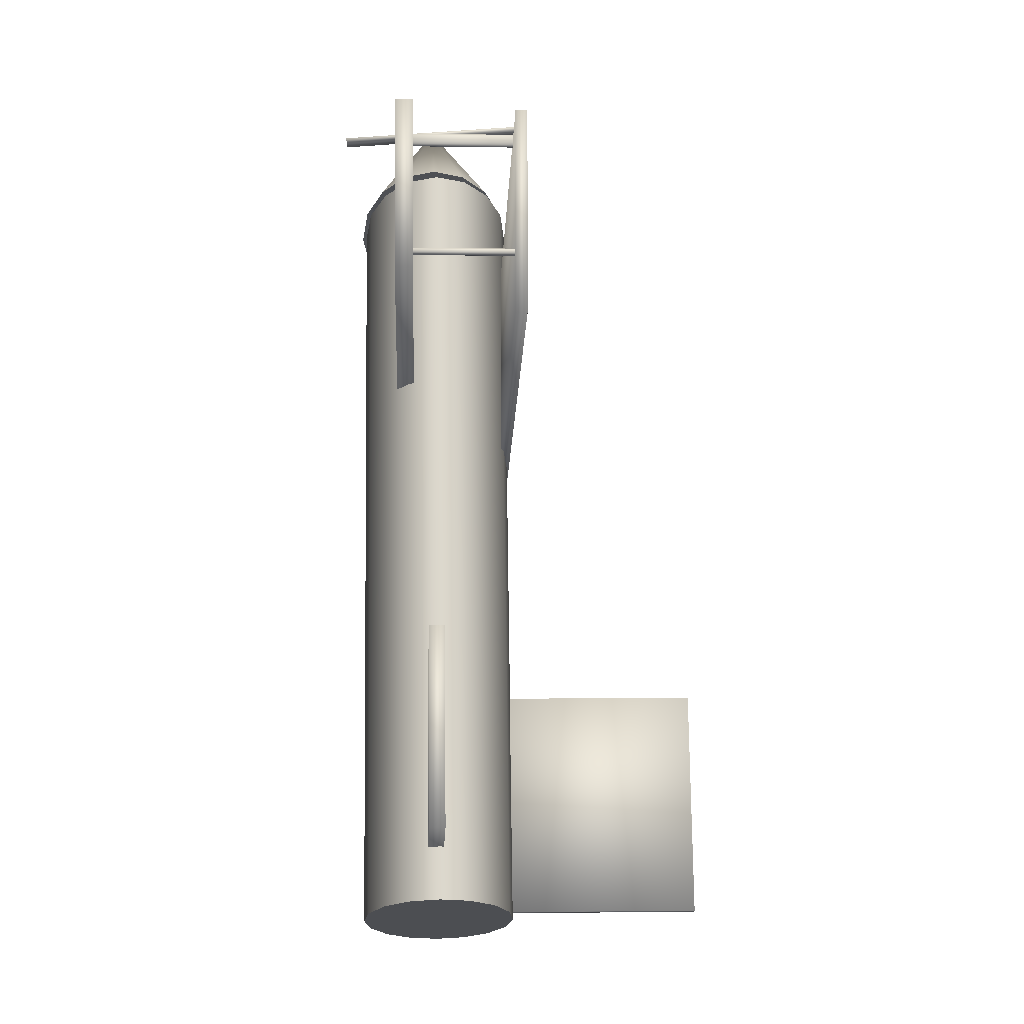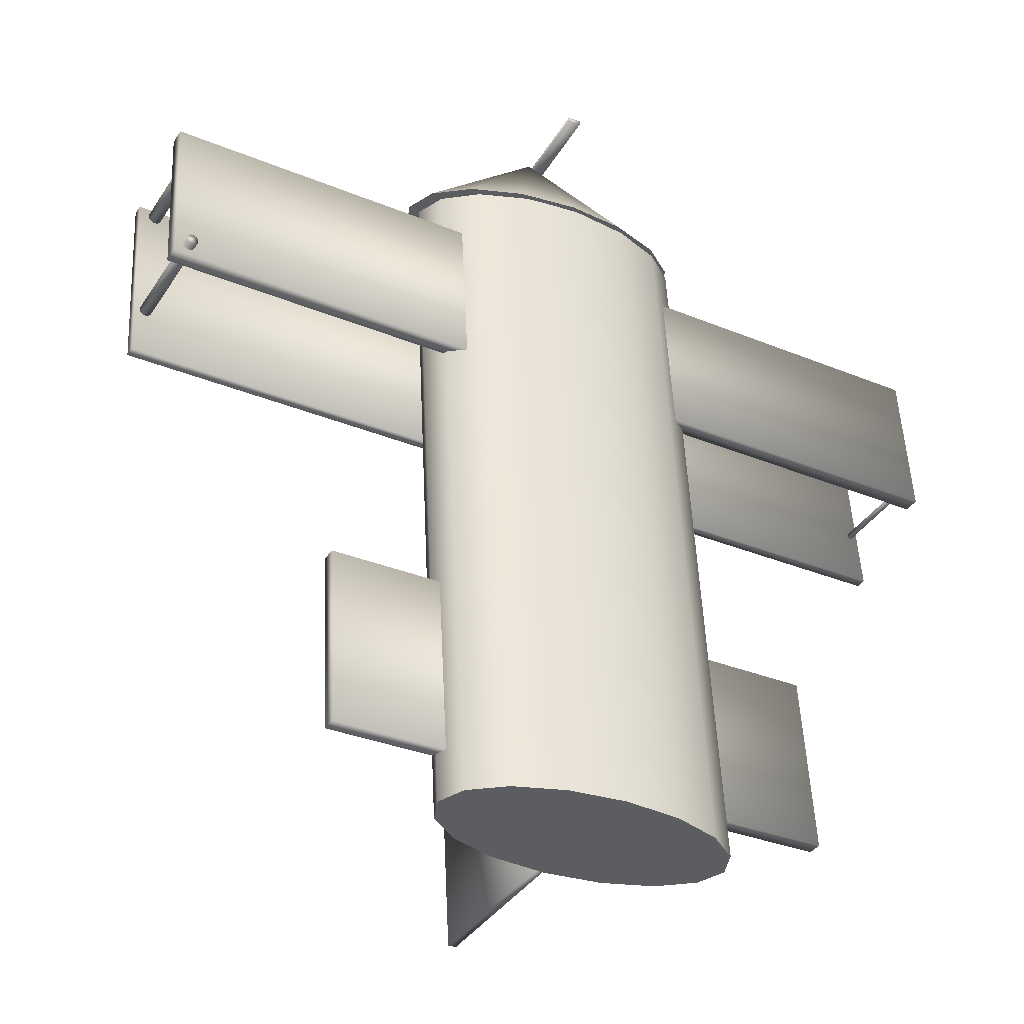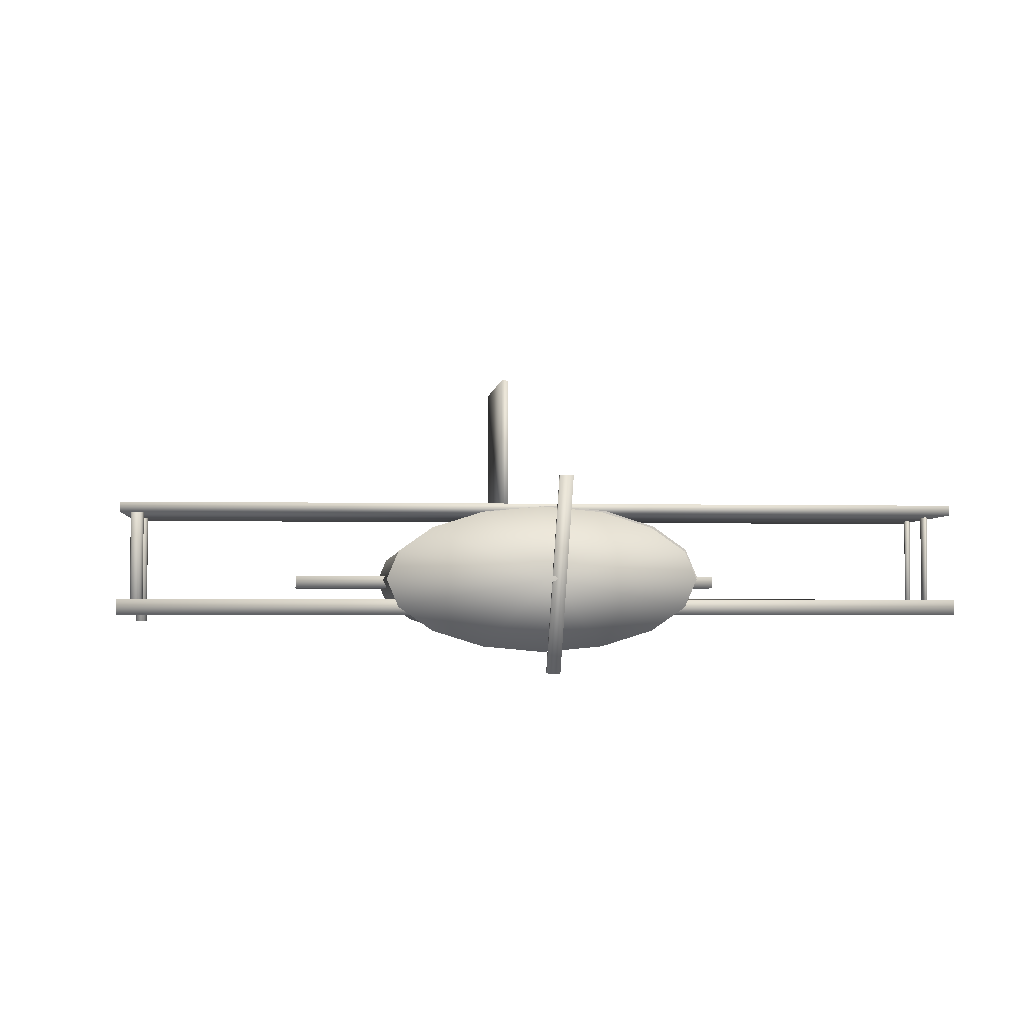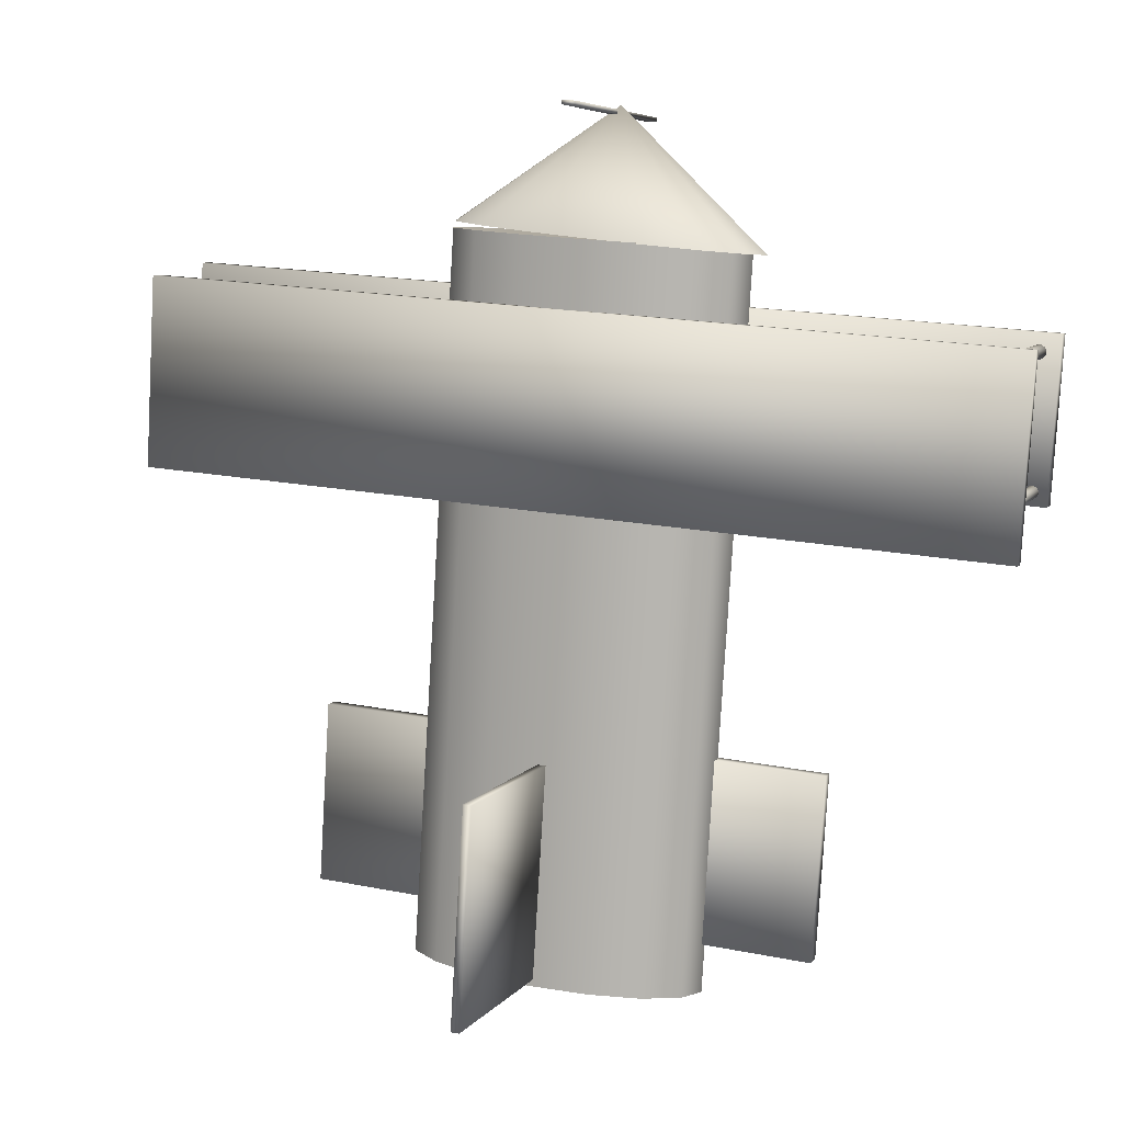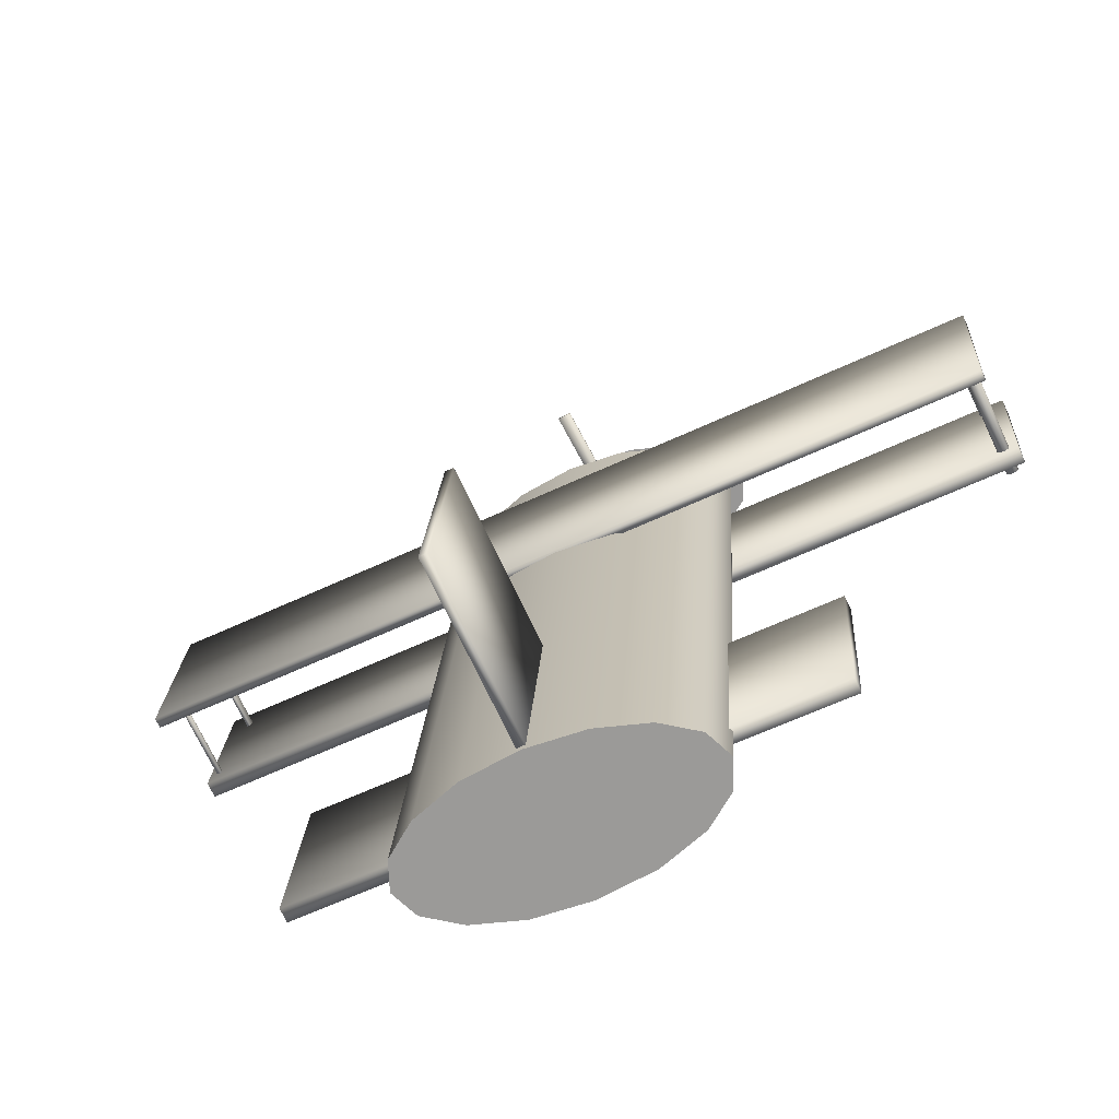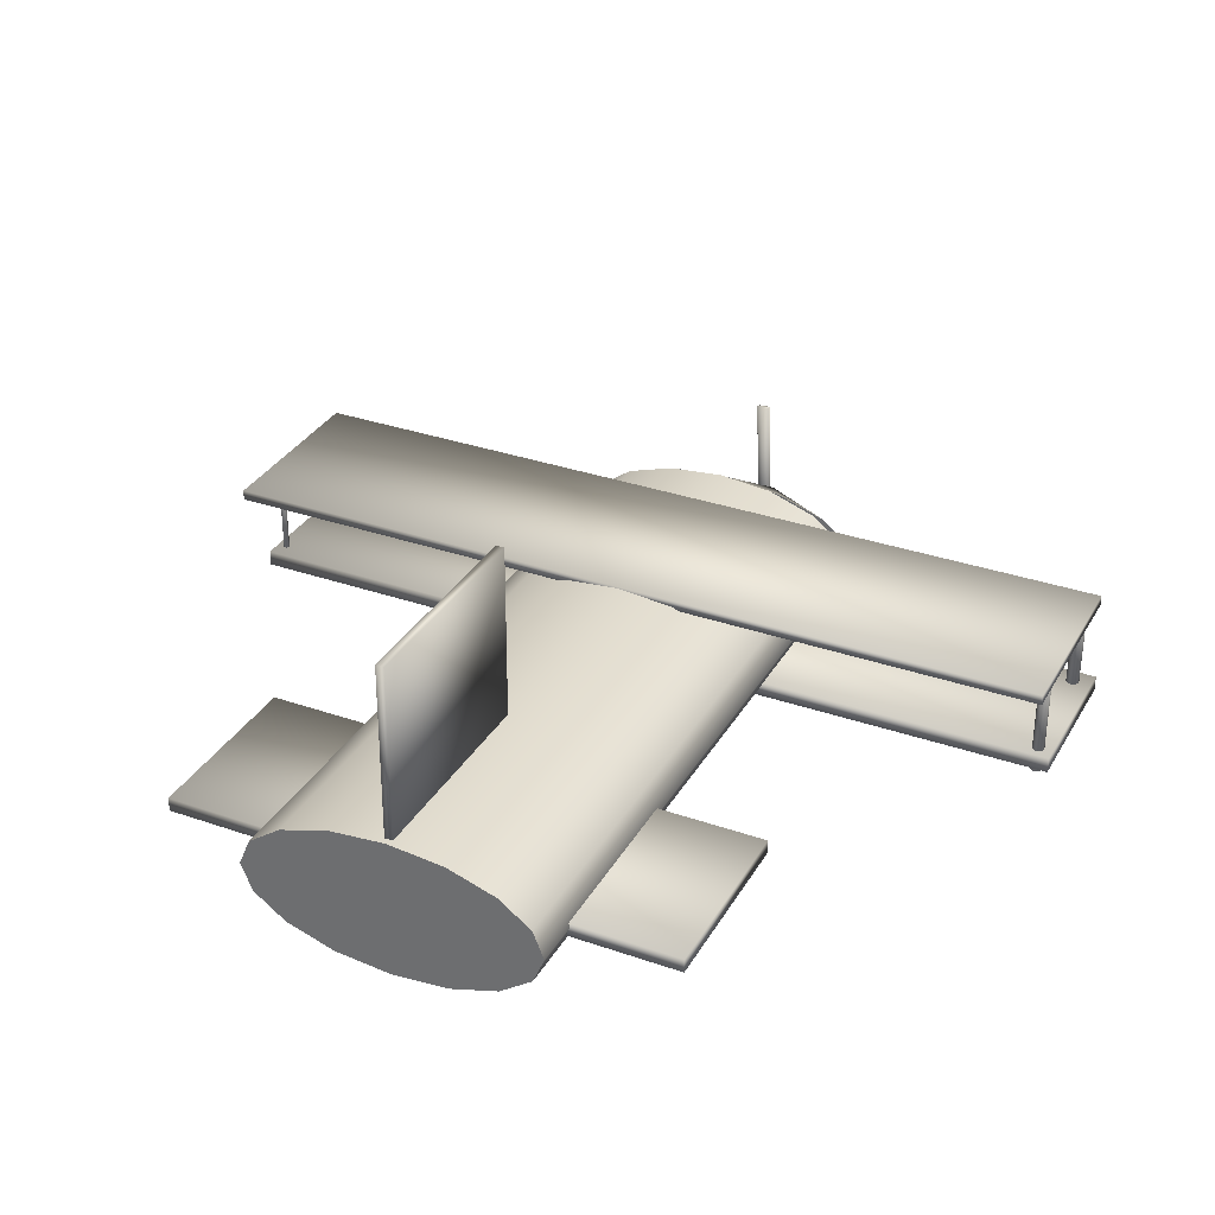
<metadata>
{"format":"obj","ext":"obj","renderer":"f3d","projection":"perspective","resolution":1024,"background":"white","views":[{"elev":-13.3,"azim":87.8,"up":"+Z"},{"elev":-39.1,"azim":-29.9,"up":"+Z"},{"elev":-2.9,"azim":-8.8,"up":"+Y"},{"elev":8.5,"azim":-158.6,"up":"+Z"},{"elev":-70.8,"azim":-154.9,"up":"+Z"},{"elev":32.7,"azim":-157.7,"up":"+Y"}]}
</metadata>
<code>
o cylinder1
v -0.1075 -0.4107 0.606
v -0.05959 0.4079 0.6585
v -0.06083 0.4068 0.6765
v -0.1087 -0.4118 0.624
v -0.05022 -0.4143 0.6097
v -0.002308 0.4043 0.6622
v -0.003543 0.4032 0.6802
v -0.05145 -0.4154 0.6277
v 0.1327 0.2648 -1.998
v 0.1322 1.096 -1.991
v 0.09621 1.096 -1.993
v 0.09668 0.2648 -2
v 0.1869 0.2728 -2.905
v 0.1864 1.104 -2.898
v 0.1504 1.104 -2.9
v 0.1508 0.2728 -2.908
v 0.6379 -0.002977 0.176
v 0.5885 -0.1219 0.1714
v 0.4475 -0.2226 0.1616
v 0.2364 -0.29 0.148
v -0.01265 -0.3136 0.1326
v -0.2617 -0.29 0.118
v -0.4729 -0.2227 0.1061
v -0.6141 -0.1219 0.09896
v -0.6637 -0.003027 0.09755
v -0.6143 0.1159 0.1021
v -0.4733 0.2166 0.1119
v -0.2622 0.284 0.1256
v -0.01317 0.3076 0.1409
v 0.2359 0.284 0.1556
v 0.4471 0.2167 0.1674
v 0.5883 0.1159 0.1746
v 0.8201 0.03219 -2.9
v 0.7706 -0.08669 -2.904
v 0.6296 -0.1875 -2.914
v 0.4186 -0.2548 -2.928
v 0.1695 -0.2785 -2.943
v -0.07955 -0.2548 -2.958
v -0.2907 -0.1875 -2.97
v -0.4319 -0.08674 -2.977
v -0.4815 0.03214 -2.978
v -0.4321 0.151 -2.974
v -0.2911 0.2518 -2.964
v -0.08002 0.3192 -2.95
v 0.169 0.3428 -2.935
v 0.4181 0.3192 -2.92
v 0.6293 0.2518 -2.909
v 0.7704 0.1511 -2.901
v -1.87 0.2862 -0.2545
v -1.87 0.3311 -0.2547
v 1.878 0.3313 -0.0307
v 1.878 0.2864 -0.03048
v -1.821 0.2834 -1.071
v -1.821 0.3283 -1.071
v 1.926 0.3285 -0.8467
v 1.926 0.2836 -0.8465
v -1.003 -0.02165 -2.015
v -1.003 0.03992 -2.015
v 1.226 0.04001 -1.882
v 1.226 -0.02156 -1.882
v -0.9559 -0.01536 -2.798
v -0.956 0.04621 -2.797
v 1.273 0.0463 -2.664
v 1.273 -0.01526 -2.664
v 0.6305 -0.01385 0.2038
v 0.5793 -0.1353 0.1971
v 0.4332 -0.2382 0.1814
v 0.2144 -0.3069 0.1593
v -0.04368 -0.331 0.134
v -0.3018 -0.3068 0.1094
v -0.5208 -0.238 0.08925
v -0.6671 -0.135 0.07663
v -0.7186 -0.01351 0.07345
v -0.6674 0.1079 0.08019
v -0.5213 0.2108 0.09583
v -0.3025 0.2796 0.118
v -0.04442 0.3036 0.1433
v 0.2137 0.2794 0.1679
v 0.4327 0.2106 0.188
v 0.579 0.1076 0.2006
v -0.09449 -0.02118 0.6681
v -1.883 -0.1695 -0.219
v -1.883 -0.1008 -0.2182
v 1.88 -0.1007 0.007033
v 1.88 -0.1694 0.006195
v -1.842 -0.1612 -0.8974
v -1.842 -0.09254 -0.8965
v 1.921 -0.09238 -0.6713
v 1.921 -0.161 -0.6722
v 1.859 0.3168 -0.5953
v 1.86 0.3169 -0.6005
v 1.863 0.3169 -0.6047
v 1.867 0.317 -0.6074
v 1.872 0.317 -0.6082
v 1.877 0.317 -0.6068
v 1.881 0.3169 -0.6036
v 1.883 0.3169 -0.5989
v 1.884 0.3168 -0.5936
v 1.883 0.3167 -0.5884
v 1.88 0.3167 -0.5842
v 1.875 0.3167 -0.5815
v 1.871 0.3167 -0.5807
v 1.866 0.3167 -0.5821
v 1.862 0.3167 -0.5853
v 1.86 0.3167 -0.5899
v 1.859 -0.1456 -0.5973
v 1.86 -0.1456 -0.6025
v 1.863 -0.1455 -0.6068
v 1.868 -0.1455 -0.6095
v 1.872 -0.1455 -0.6102
v 1.877 -0.1455 -0.6089
v 1.881 -0.1455 -0.6056
v 1.883 -0.1456 -0.601
v 1.884 -0.1456 -0.5957
v 1.883 -0.1457 -0.5905
v 1.88 -0.1457 -0.5862
v 1.876 -0.1458 -0.5835
v 1.871 -0.1458 -0.5828
v 1.866 -0.1458 -0.5841
v 1.862 -0.1457 -0.5874
v 1.86 -0.1457 -0.592
v 1.799 0.28 -0.1188
v 1.797 0.2799 -0.1089
v 1.794 0.2798 -0.1007
v 1.789 0.2798 -0.09532
v 1.784 0.2798 -0.09367
v 1.779 0.2798 -0.09598
v 1.775 0.2798 -0.1019
v 1.773 0.2799 -0.1105
v 1.772 0.28 -0.1205
v 1.774 0.28 -0.1304
v 1.777 0.2801 -0.1387
v 1.782 0.2801 -0.144
v 1.787 0.2801 -0.1457
v 1.792 0.2801 -0.1434
v 1.796 0.2801 -0.1374
v 1.798 0.28 -0.1288
v 1.799 -0.1635 -0.1196
v 1.797 -0.1636 -0.1097
v 1.794 -0.1636 -0.1015
v 1.789 -0.1637 -0.0961
v 1.784 -0.1637 -0.09445
v 1.779 -0.1637 -0.09676
v 1.775 -0.1636 -0.1027
v 1.773 -0.1636 -0.1113
v 1.772 -0.1635 -0.1213
v 1.774 -0.1634 -0.1312
v 1.777 -0.1634 -0.1394
v 1.782 -0.1634 -0.1448
v 1.787 -0.1633 -0.1464
v 1.792 -0.1634 -0.1441
v 1.796 -0.1634 -0.1382
v 1.798 -0.1634 -0.1296
v -1.784 0.3156 -0.8121
v -1.794 0.3156 -0.8145
v -1.802 0.3156 -0.8205
v -1.808 0.3156 -0.8292
v -1.809 0.3156 -0.8392
v -1.807 0.3156 -0.8491
v -1.801 0.3156 -0.8573
v -1.792 0.3156 -0.8626
v -1.782 0.3156 -0.8641
v -1.772 0.3156 -0.8617
v -1.764 0.3156 -0.8557
v -1.759 0.3156 -0.847
v -1.757 0.3156 -0.8369
v -1.759 0.3156 -0.8271
v -1.765 0.3156 -0.8189
v -1.774 0.3156 -0.8136
v -1.784 -0.1963 -0.8121
v -1.794 -0.1963 -0.8145
v -1.802 -0.1963 -0.8205
v -1.808 -0.1963 -0.8292
v -1.809 -0.1963 -0.8392
v -1.807 -0.1963 -0.8491
v -1.801 -0.1963 -0.8573
v -1.792 -0.1963 -0.8626
v -1.782 -0.1963 -0.8641
v -1.772 -0.1963 -0.8617
v -1.764 -0.1963 -0.8557
v -1.759 -0.1963 -0.847
v -1.757 -0.1963 -0.8369
v -1.759 -0.1963 -0.8271
v -1.765 -0.1963 -0.8189
v -1.774 -0.1963 -0.8136
v -1.794 0.3242 -0.3171
v -1.784 0.3242 -0.3145
v -1.775 0.3242 -0.3079
v -1.769 0.3242 -0.2984
v -1.767 0.3242 -0.2875
v -1.77 0.3242 -0.2767
v -1.776 0.3242 -0.2678
v -1.786 0.3242 -0.262
v -1.797 0.3242 -0.2603
v -1.808 0.3242 -0.263
v -1.817 0.3242 -0.2695
v -1.822 0.3242 -0.279
v -1.824 0.3242 -0.29
v -1.821 0.3242 -0.3007
v -1.815 0.3242 -0.3097
v -1.805 0.3242 -0.3154
v -1.794 -0.1417 -0.3171
v -1.784 -0.1417 -0.3145
v -1.775 -0.1417 -0.3079
v -1.769 -0.1417 -0.2984
v -1.767 -0.1417 -0.2875
v -1.77 -0.1417 -0.2767
v -1.776 -0.1417 -0.2678
v -1.786 -0.1417 -0.262
v -1.797 -0.1417 -0.2603
v -1.808 -0.1417 -0.263
v -1.817 -0.1417 -0.2695
v -1.822 -0.1417 -0.279
v -1.824 -0.1417 -0.29
v -1.821 -0.1417 -0.3007
v -1.815 -0.1417 -0.3097
v -1.805 -0.1417 -0.3154
g cylinder1_default
f 1 4 3 2
f 1 5 8 4
f 2 6 5 1
f 3 7 6 2
f 4 8 7 3
f 6 7 8 5
f 9 12 11 10
f 9 13 16 12
f 10 14 13 9
f 11 15 14 10
f 12 16 15 11
f 14 15 16 13
f 17 32 31 30 29 28 27 26 25 24 23 22 21 20 19 18
f 17 33 48 32
f 18 34 33 17
f 19 35 34 18
f 20 36 35 19
f 21 37 36 20
f 22 38 37 21
f 23 39 38 22
f 24 40 39 23
f 25 41 40 24
f 26 42 41 25
f 27 43 42 26
f 28 44 43 27
f 29 45 44 28
f 30 31 47 46
f 30 46 45 29
f 32 48 47 31
f 34 35 36 37 38 39 40 41 42 43 44 45 46 47 48 33
f 49 52 51 50
f 49 53 56 52
f 50 54 53 49
f 51 55 54 50
f 52 56 55 51
f 54 55 56 53
f 57 60 59 58
f 57 61 64 60
f 58 62 61 57
f 59 63 62 58
f 60 64 63 59
f 62 63 64 61
f 65 81 66
f 66 67 68 69 70 71 72 73 74 75 76 77 78 79 80 65
f 66 81 67
f 67 81 68
f 68 81 69
f 69 81 70
f 70 81 71
f 71 81 72
f 72 81 73
f 73 81 74
f 74 81 75
f 75 81 76
f 76 81 77
f 77 81 78
f 78 81 79
f 79 81 80
f 80 81 65
f 82 85 84 83
f 82 86 89 85
f 83 87 86 82
f 84 88 87 83
f 85 89 88 84
f 87 88 89 86
f 90 105 104 103 102 101 100 99 98 97 96 95 94 93 92 91
f 90 106 121 105
f 91 107 106 90
f 92 108 107 91
f 93 109 108 92
f 94 110 109 93
f 95 111 110 94
f 96 112 111 95
f 97 113 112 96
f 98 114 113 97
f 99 115 114 98
f 100 116 115 99
f 101 117 116 100
f 102 118 117 101
f 103 119 118 102
f 104 120 119 103
f 105 121 120 104
f 107 108 109 110 111 112 113 114 115 116 117 118 119 120 121 106
f 122 137 136 135 134 133 132 131 130 129 128 127 126 125 124 123
f 122 138 153 137
f 123 139 138 122
f 124 140 139 123
f 125 141 140 124
f 126 142 141 125
f 127 143 142 126
f 128 144 143 127
f 129 145 144 128
f 130 146 145 129
f 131 147 146 130
f 132 148 147 131
f 133 149 148 132
f 134 150 149 133
f 135 151 150 134
f 136 152 151 135
f 137 153 152 136
f 139 140 141 142 143 144 145 146 147 148 149 150 151 152 153 138
f 154 169 168 167 166 165 164 163 162 161 160 159 158 157 156 155
f 154 170 185 169
f 155 171 170 154
f 156 172 171 155
f 157 173 172 156
f 158 174 173 157
f 159 175 174 158
f 160 176 175 159
f 161 177 176 160
f 162 178 177 161
f 163 179 178 162
f 164 180 179 163
f 165 181 180 164
f 166 182 181 165
f 167 183 182 166
f 168 184 183 167
f 169 185 184 168
f 171 172 173 174 175 176 177 178 179 180 181 182 183 184 185 170
f 186 201 200 199 198 197 196 195 194 193 192 191 190 189 188 187
f 186 202 217 201
f 187 203 202 186
f 188 204 203 187
f 189 205 204 188
f 190 206 205 189
f 191 207 206 190
f 192 208 207 191
f 193 209 208 192
f 194 210 209 193
f 195 211 210 194
f 196 212 211 195
f 197 213 212 196
f 198 214 213 197
f 199 215 214 198
f 200 216 215 199
f 201 217 216 200
f 203 204 205 206 207 208 209 210 211 212 213 214 215 216 217 202

</code>
